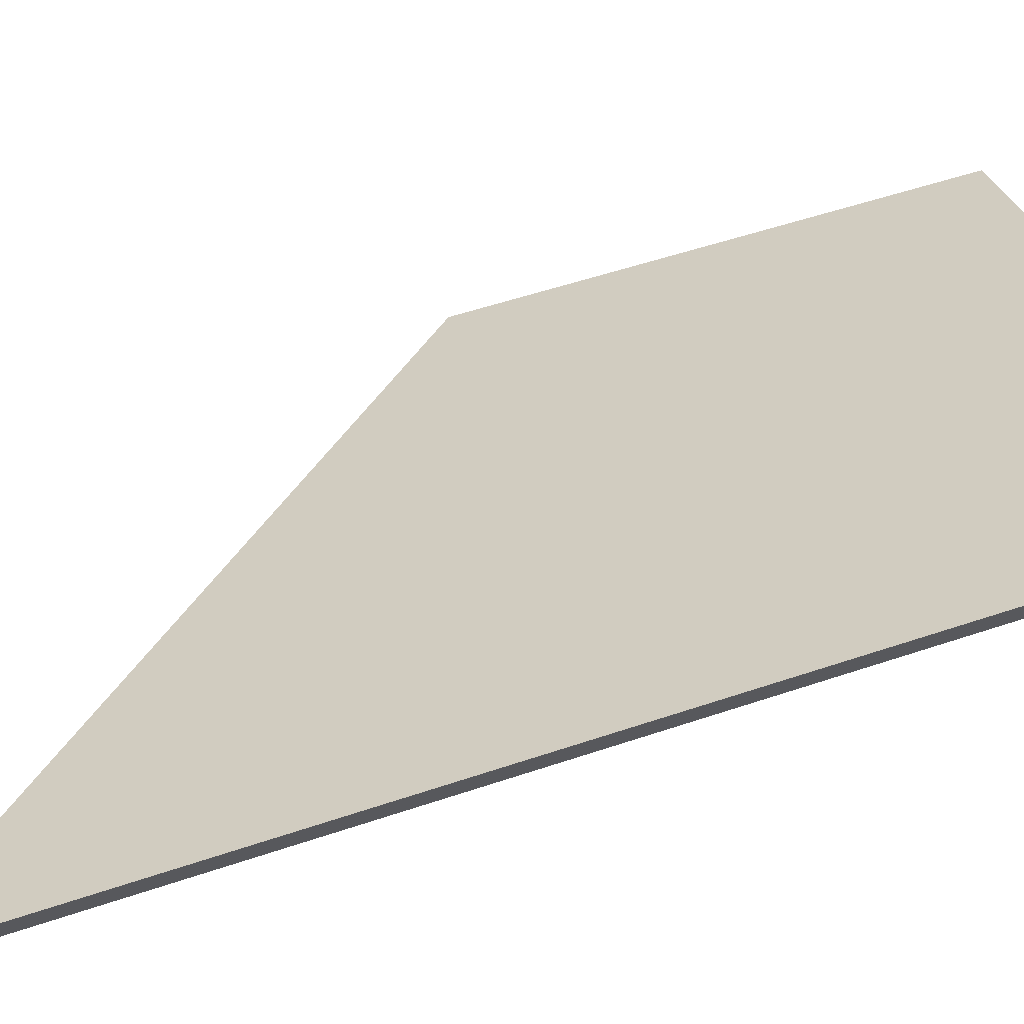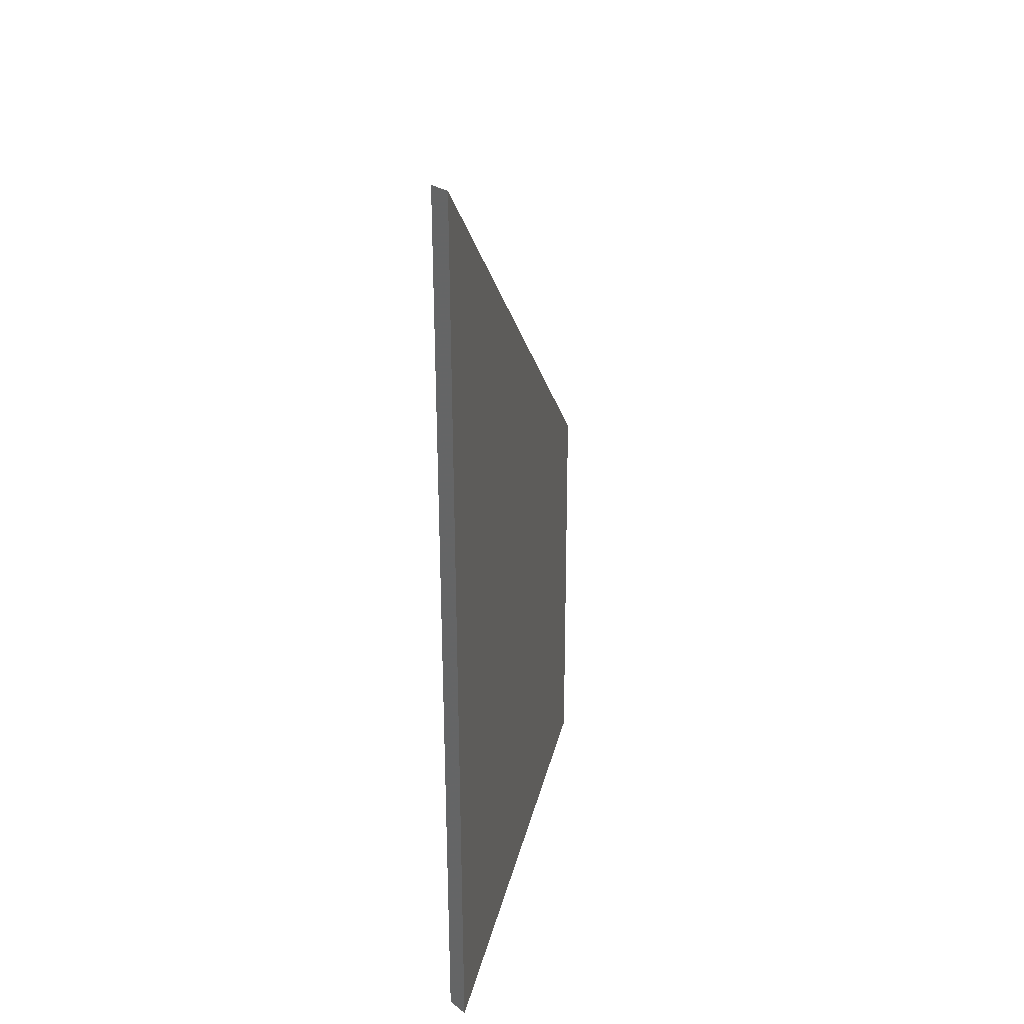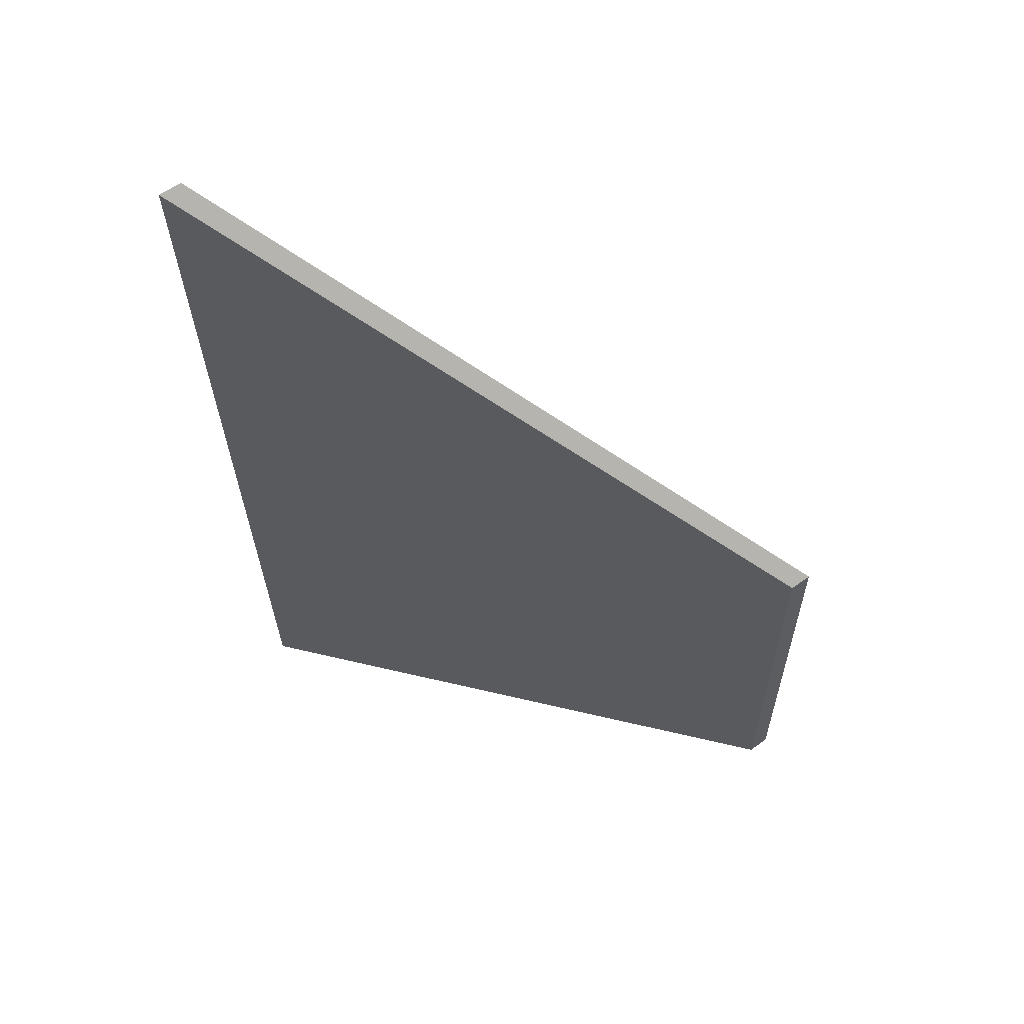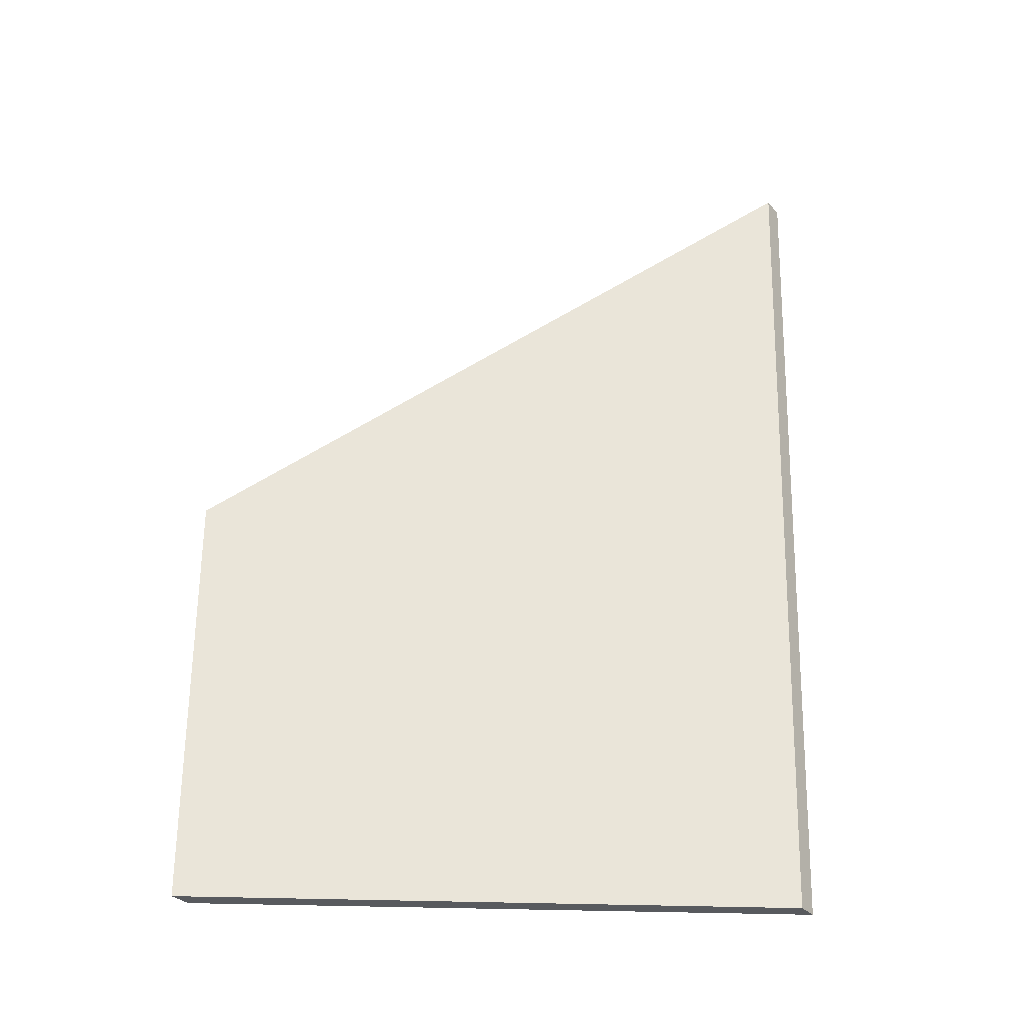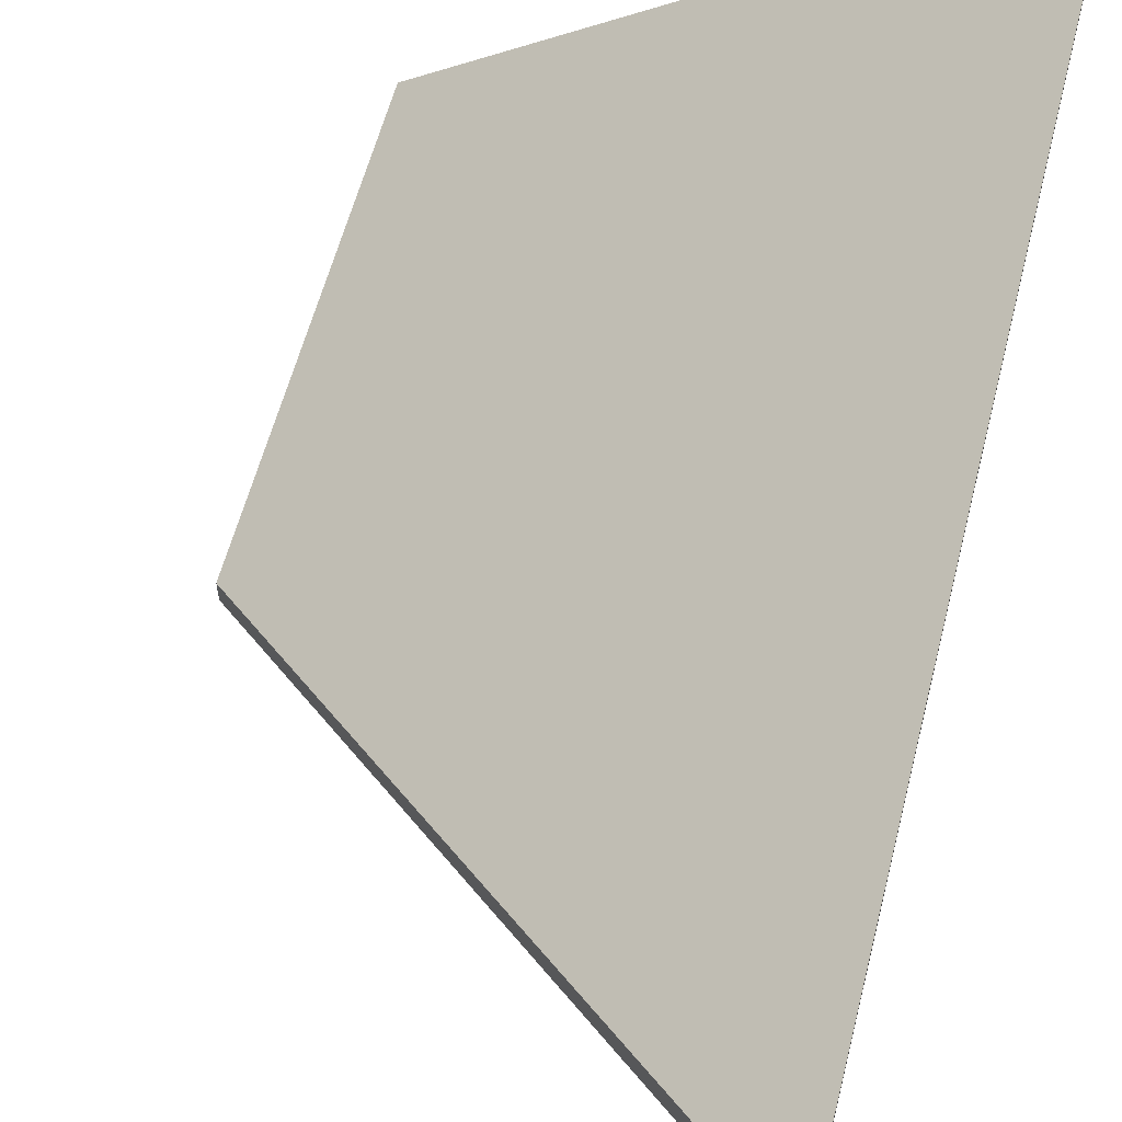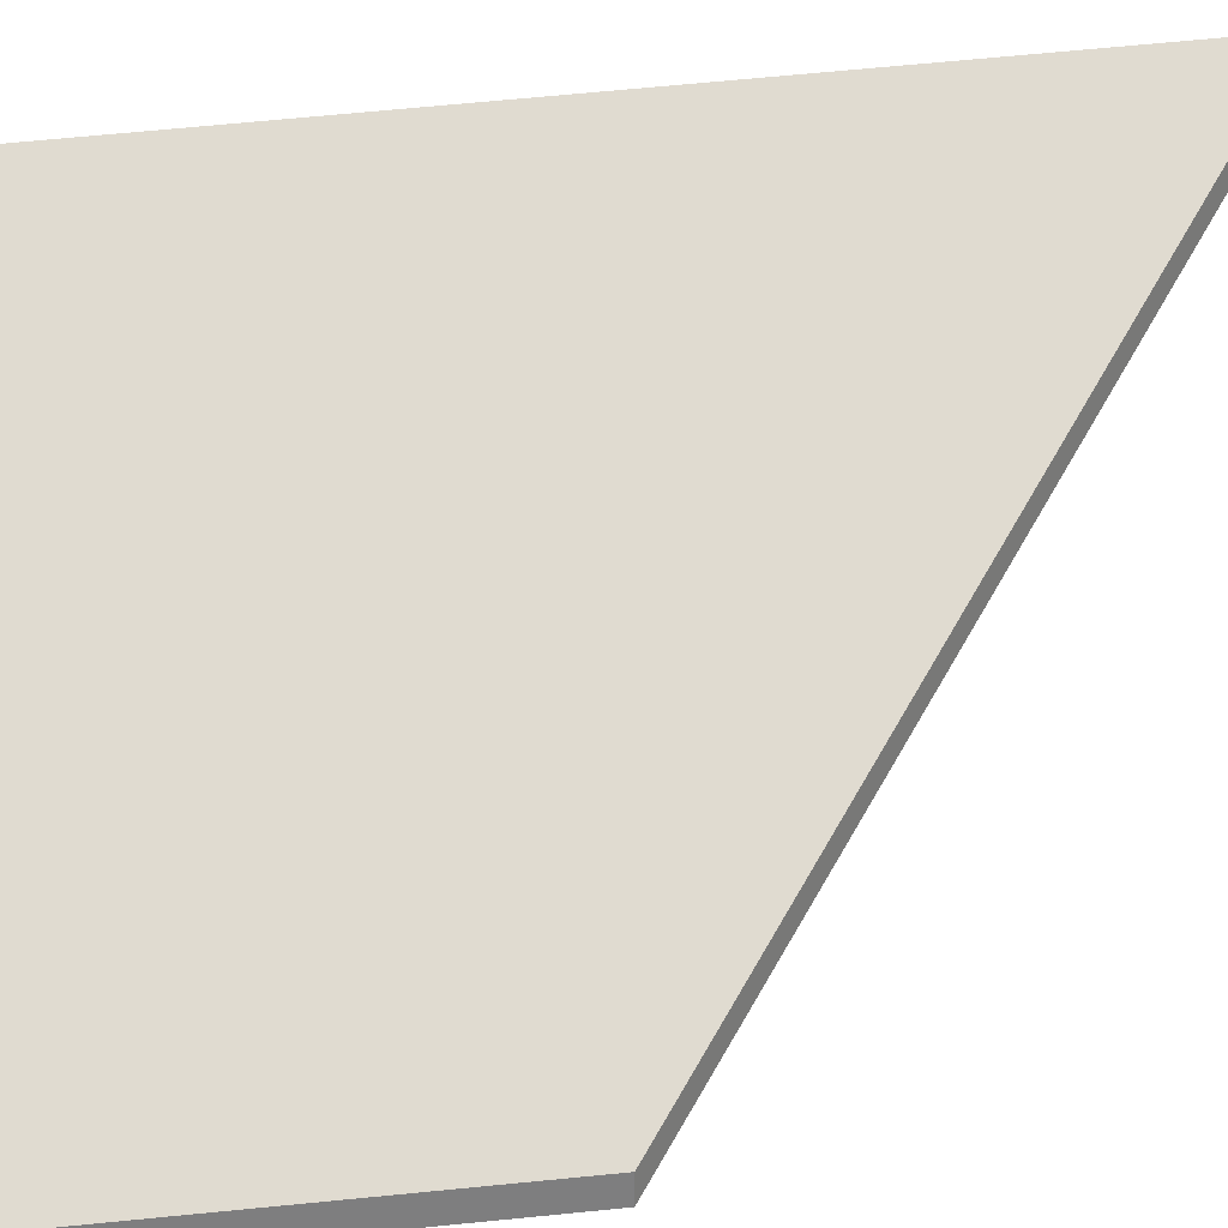
<metadata>
{"format":"obj","ext":"obj","renderer":"f3d","projection":"perspective","resolution":1024,"background":"white","views":[{"elev":66.8,"azim":72.8,"up":"+Y"},{"elev":25.2,"azim":141.1,"up":"+Z"},{"elev":59.1,"azim":-126.8,"up":"+Z"},{"elev":-30.3,"azim":33.3,"up":"+Z"},{"elev":61.3,"azim":15.2,"up":"+Y"},{"elev":31.0,"azim":-98.6,"up":"+Y"}]}
</metadata>
<code>
v 0.1196 -0.05694 -4.23
v 0.1698 -0.01479 -4.181
v 0.1679 -0.01649 -4.273
v 0.1197 -0.05694 -4.274
v 0.1196 -0.05937 -4.23
v 0.1197 -0.05937 -4.274
v 0.1679 -0.01892 -4.273
v 0.1698 -0.01722 -4.181
v 0.1197 -0.05937 -4.274
v 0.1196 -0.05937 -4.23
v 0.1196 -0.05694 -4.23
v 0.1197 -0.05694 -4.274
v 0.1679 -0.01892 -4.273
v 0.1197 -0.05937 -4.274
v 0.1197 -0.05694 -4.274
v 0.1679 -0.01649 -4.273
v 0.1698 -0.01722 -4.181
v 0.1679 -0.01892 -4.273
v 0.1679 -0.01649 -4.273
v 0.1698 -0.01479 -4.181
v 0.1196 -0.05937 -4.23
v 0.1698 -0.01722 -4.181
v 0.1698 -0.01479 -4.181
v 0.1196 -0.05694 -4.23
f 1 2 3
f 1 3 4
f 5 6 7
f 5 7 8
f 9 10 11
f 9 11 12
f 13 14 15
f 13 15 16
f 17 18 19
f 17 19 20
f 21 22 23
f 21 23 24

</code>
